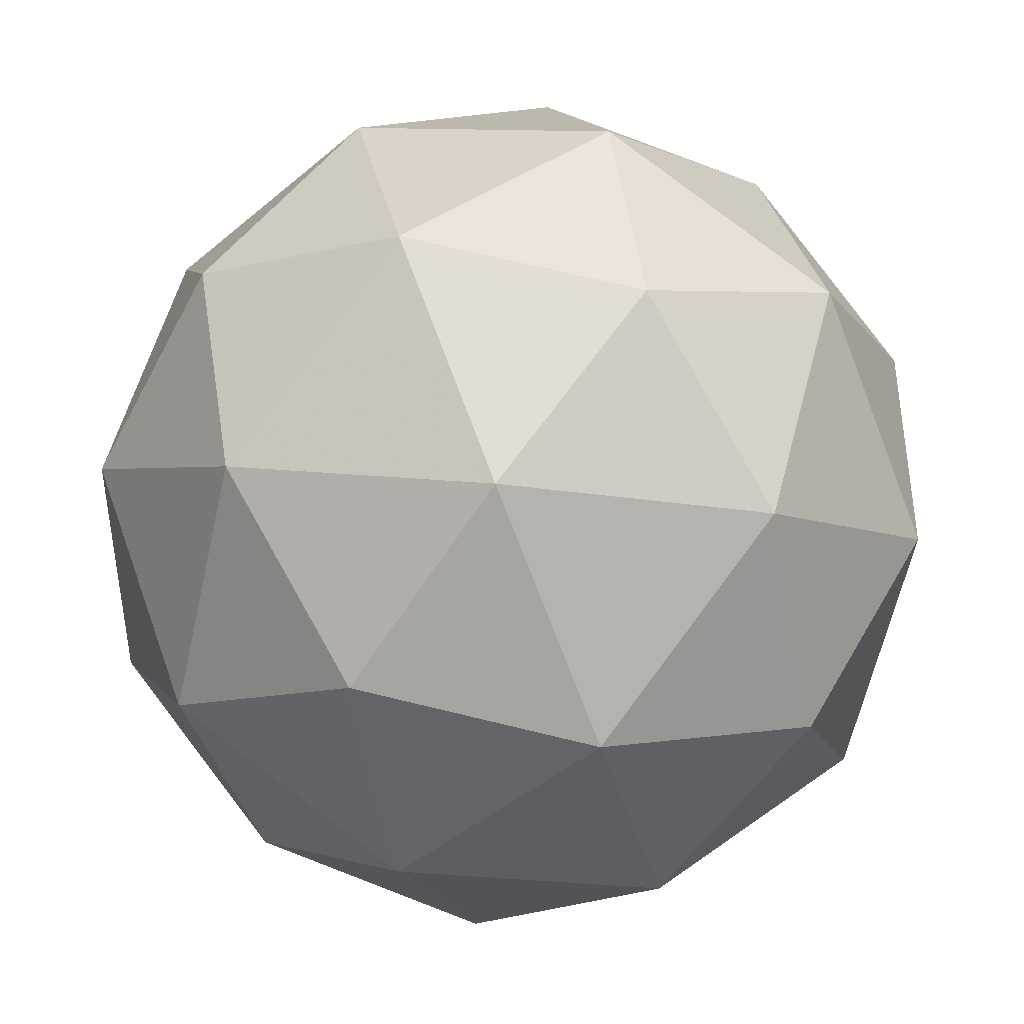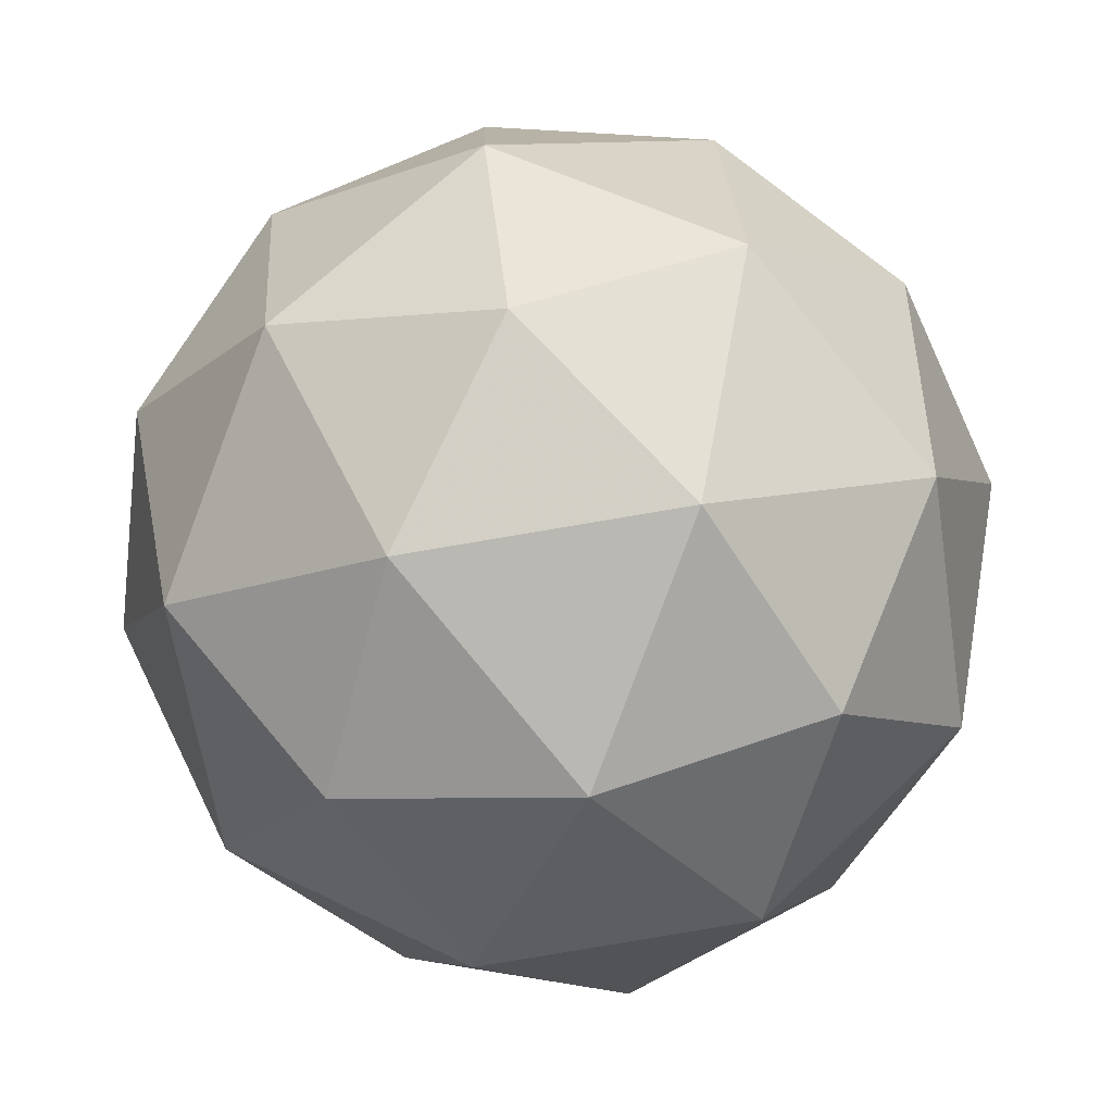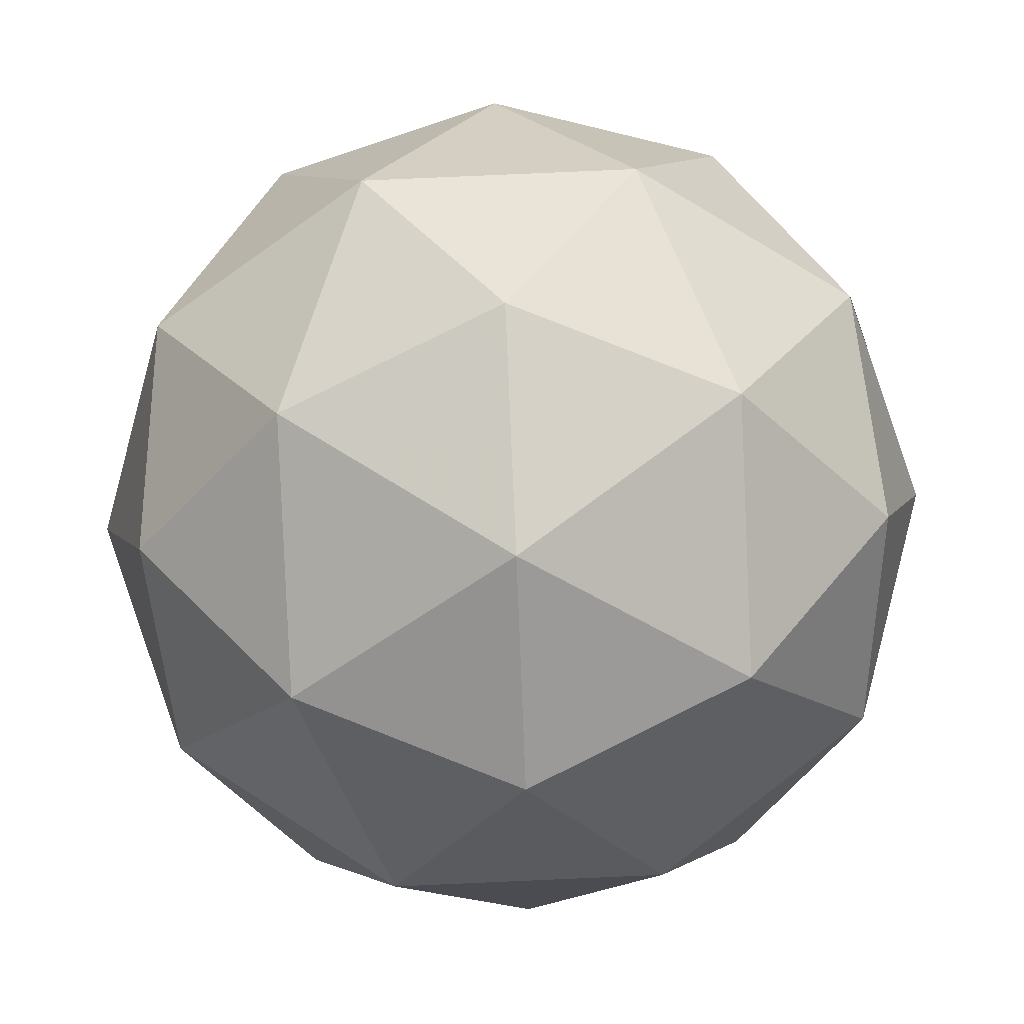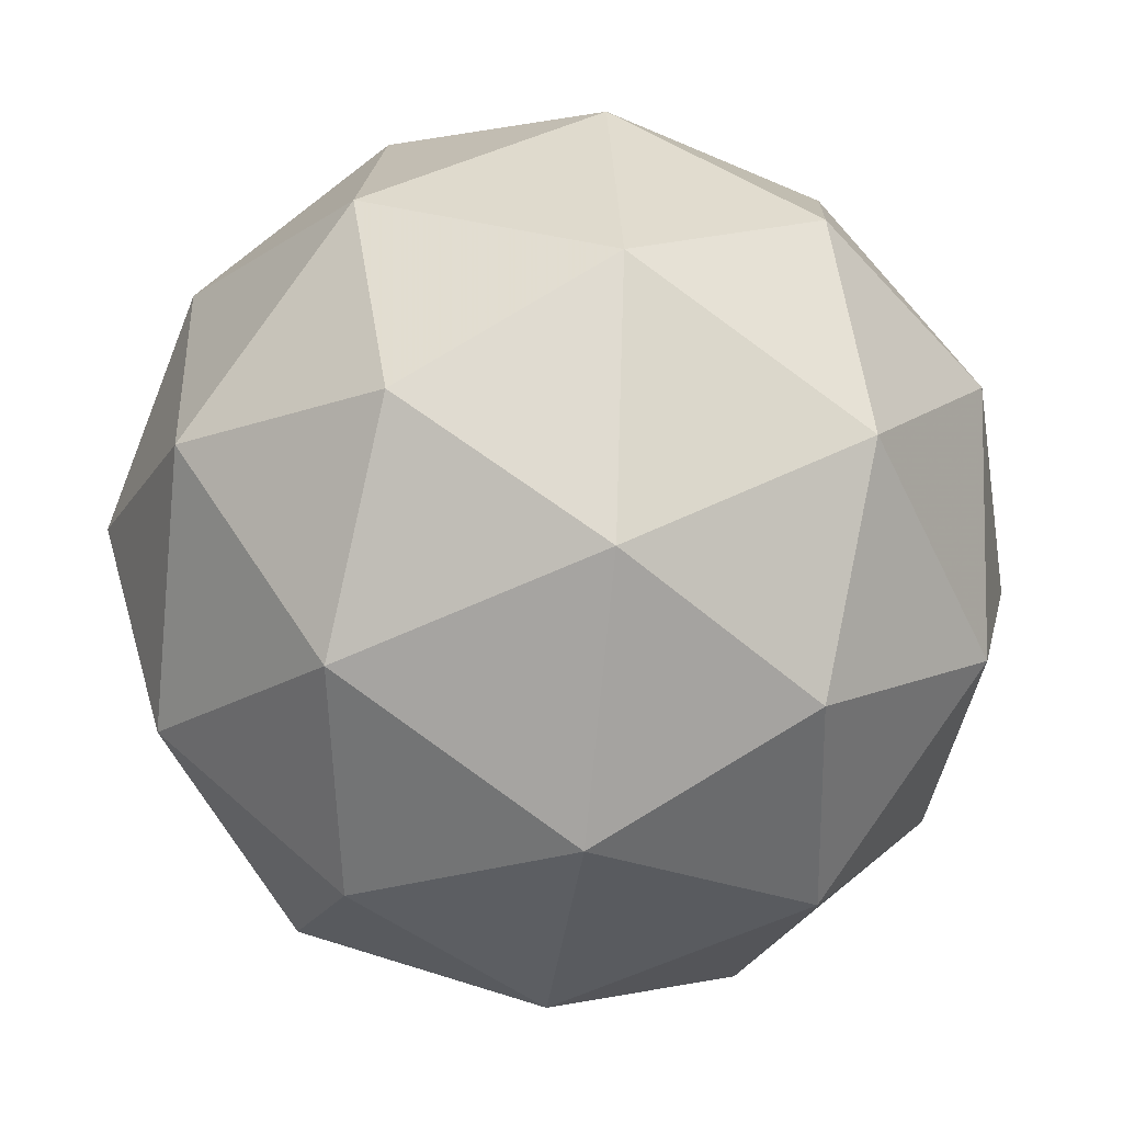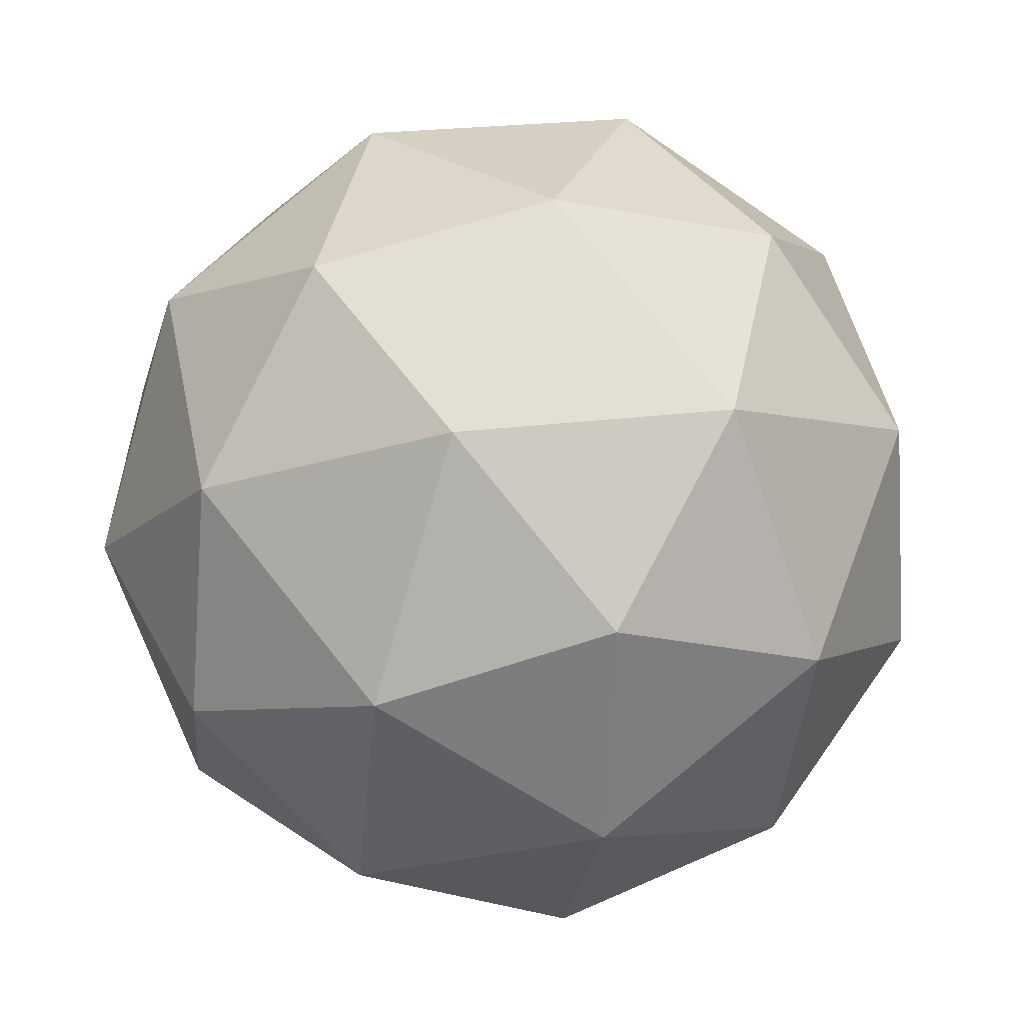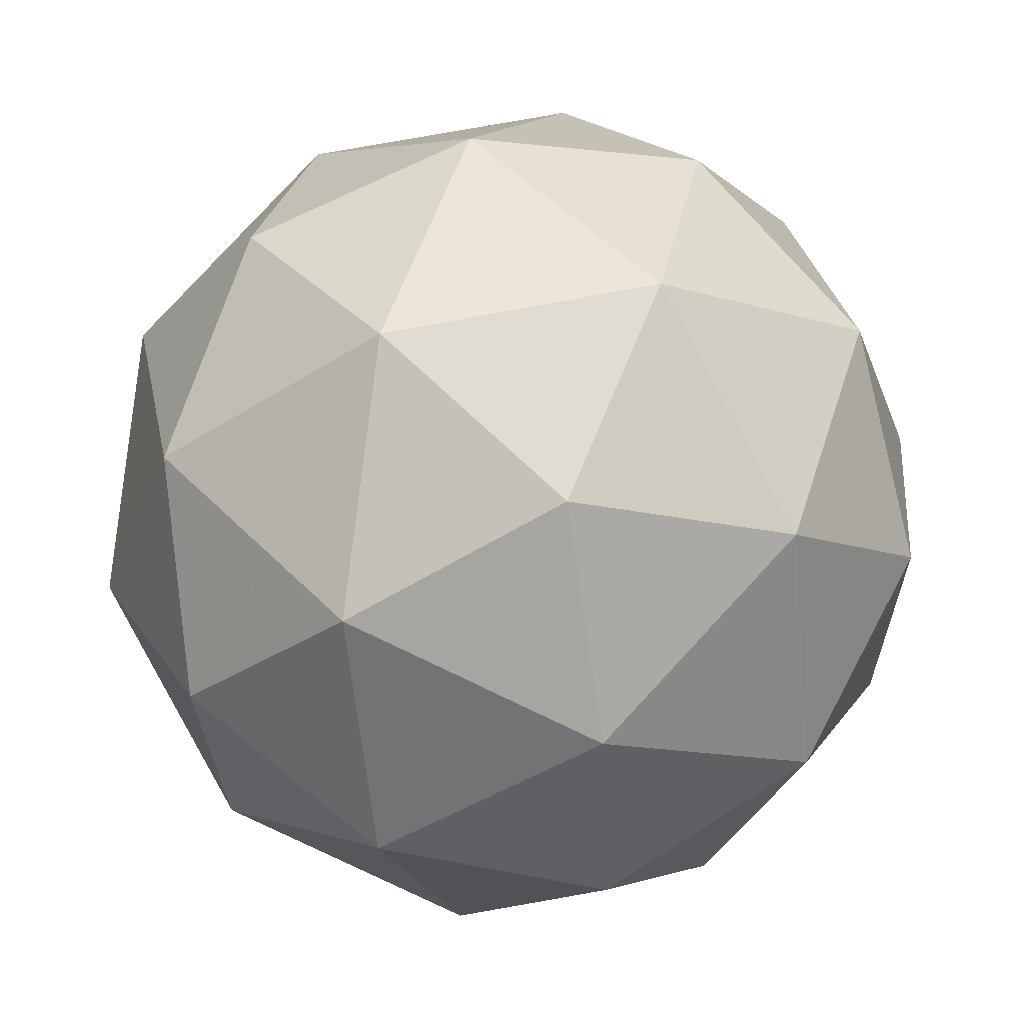
<metadata>
{"format":"obj","ext":"obj","renderer":"f3d","projection":"perspective","resolution":1024,"background":"white","views":[{"elev":40.1,"azim":102.9,"up":"+Z"},{"elev":-33.2,"azim":-37.9,"up":"+Y"},{"elev":16.3,"azim":-165.5,"up":"+Y"},{"elev":-38.5,"azim":47.4,"up":"+Z"},{"elev":71.6,"azim":66.9,"up":"+Y"},{"elev":6.5,"azim":-112.6,"up":"+Y"}]}
</metadata>
<code>
v 8.876 1.354 -2.896
v 8.821 1.395 -2.945
v 8.896 1.428 -2.931
v 8.918 1.412 -2.852
v 8.855 1.369 -2.816
v 8.795 1.358 -2.874
v 8.828 1.477 -2.93
v 8.888 1.488 -2.873
v 8.863 1.451 -2.801
v 8.787 1.417 -2.815
v 8.765 1.434 -2.895
v 8.807 1.491 -2.85
v 8.894 1.386 -2.921
v 8.85 1.366 -2.929
v 8.861 1.409 -2.95
v 8.802 1.368 -2.916
v 8.835 1.344 -2.887
v 8.907 1.376 -2.874
v 8.919 1.42 -2.895
v 8.87 1.351 -2.853
v 8.894 1.385 -2.827
v 8.822 1.353 -2.84
v 8.784 1.412 -2.928
v 8.769 1.391 -2.886
v 8.866 1.458 -2.941
v 8.821 1.438 -2.949
v 8.914 1.455 -2.86
v 8.901 1.464 -2.907
v 8.862 1.407 -2.797
v 8.899 1.433 -2.818
v 8.782 1.381 -2.84
v 8.817 1.388 -2.806
v 8.789 1.461 -2.92
v 8.861 1.493 -2.906
v 8.881 1.478 -2.831
v 8.822 1.436 -2.797
v 8.765 1.426 -2.852
v 8.813 1.495 -2.893
v 8.777 1.469 -2.872
v 8.849 1.501 -2.859
v 8.834 1.48 -2.817
v 8.789 1.46 -2.826
f 1 14 13
f 2 14 16
f 1 13 18
f 1 18 20
f 1 20 17
f 2 16 23
f 3 15 25
f 4 19 27
f 5 21 29
f 6 22 31
f 2 23 26
f 3 25 28
f 4 27 30
f 5 29 32
f 6 31 24
f 7 33 38
f 8 34 40
f 9 35 41
f 10 36 42
f 11 37 39
f 39 42 12
f 39 37 42
f 37 10 42
f 42 41 12
f 42 36 41
f 36 9 41
f 41 40 12
f 41 35 40
f 35 8 40
f 40 38 12
f 40 34 38
f 34 7 38
f 38 39 12
f 38 33 39
f 33 11 39
f 24 37 11
f 24 31 37
f 31 10 37
f 32 36 10
f 32 29 36
f 29 9 36
f 30 35 9
f 30 27 35
f 27 8 35
f 28 34 8
f 28 25 34
f 25 7 34
f 26 33 7
f 26 23 33
f 23 11 33
f 31 32 10
f 31 22 32
f 22 5 32
f 29 30 9
f 29 21 30
f 21 4 30
f 27 28 8
f 27 19 28
f 19 3 28
f 25 26 7
f 25 15 26
f 15 2 26
f 23 24 11
f 23 16 24
f 16 6 24
f 17 22 6
f 17 20 22
f 20 5 22
f 20 21 5
f 20 18 21
f 18 4 21
f 18 19 4
f 18 13 19
f 13 3 19
f 16 17 6
f 16 14 17
f 14 1 17
f 13 15 3
f 13 14 15
f 14 2 15

</code>
